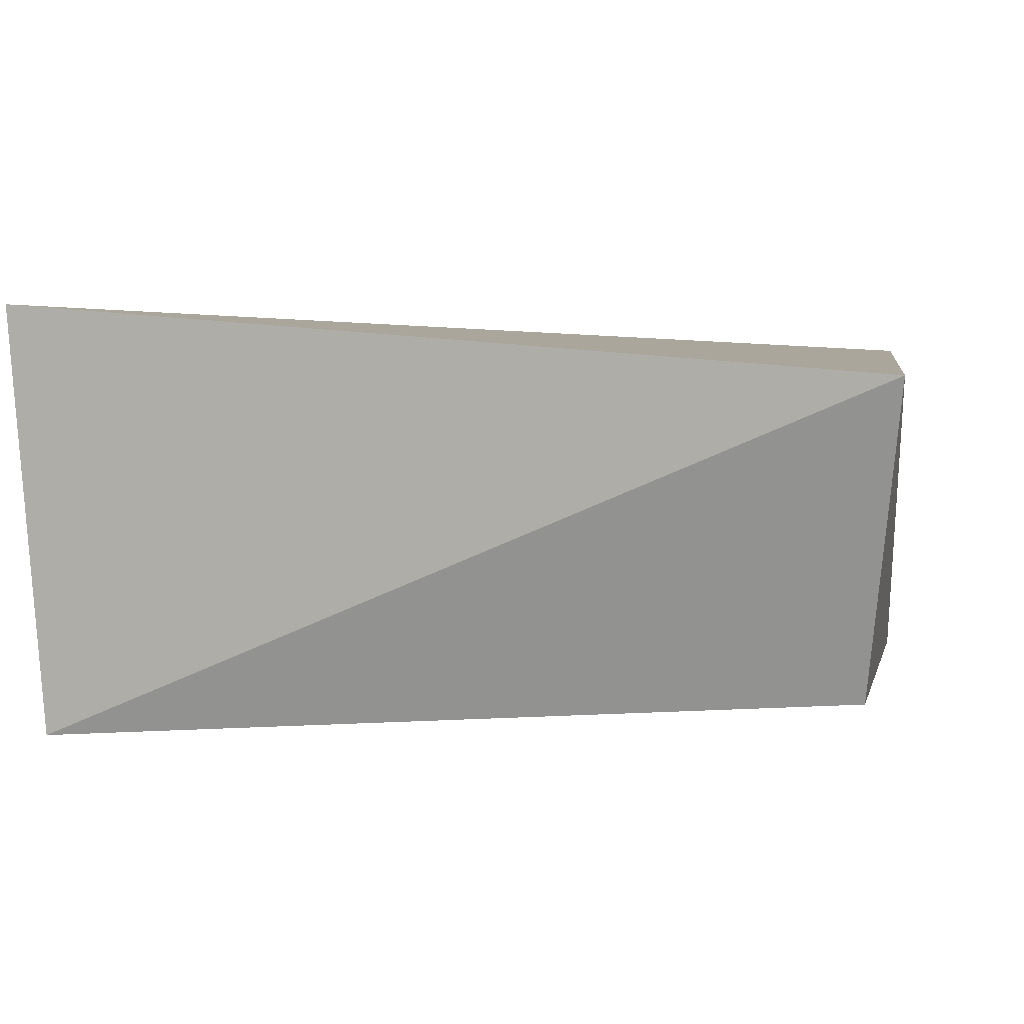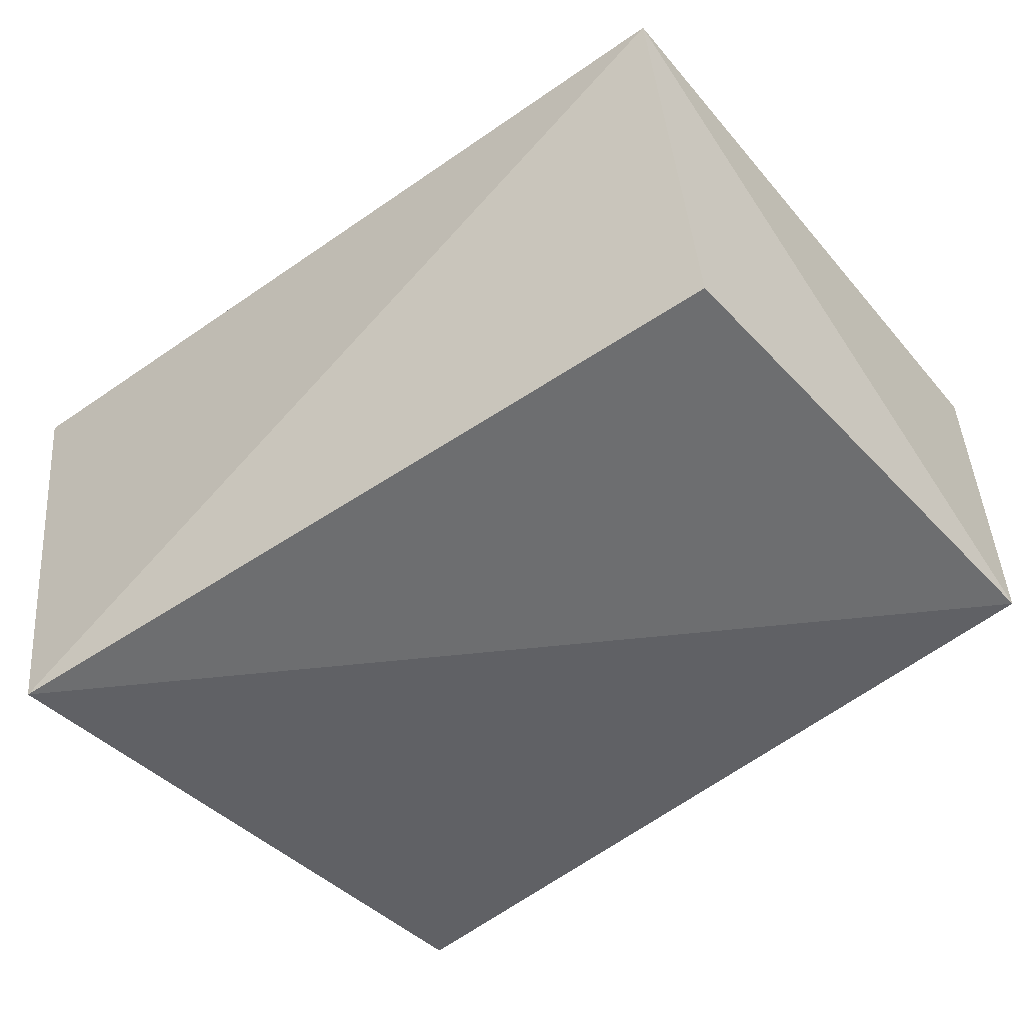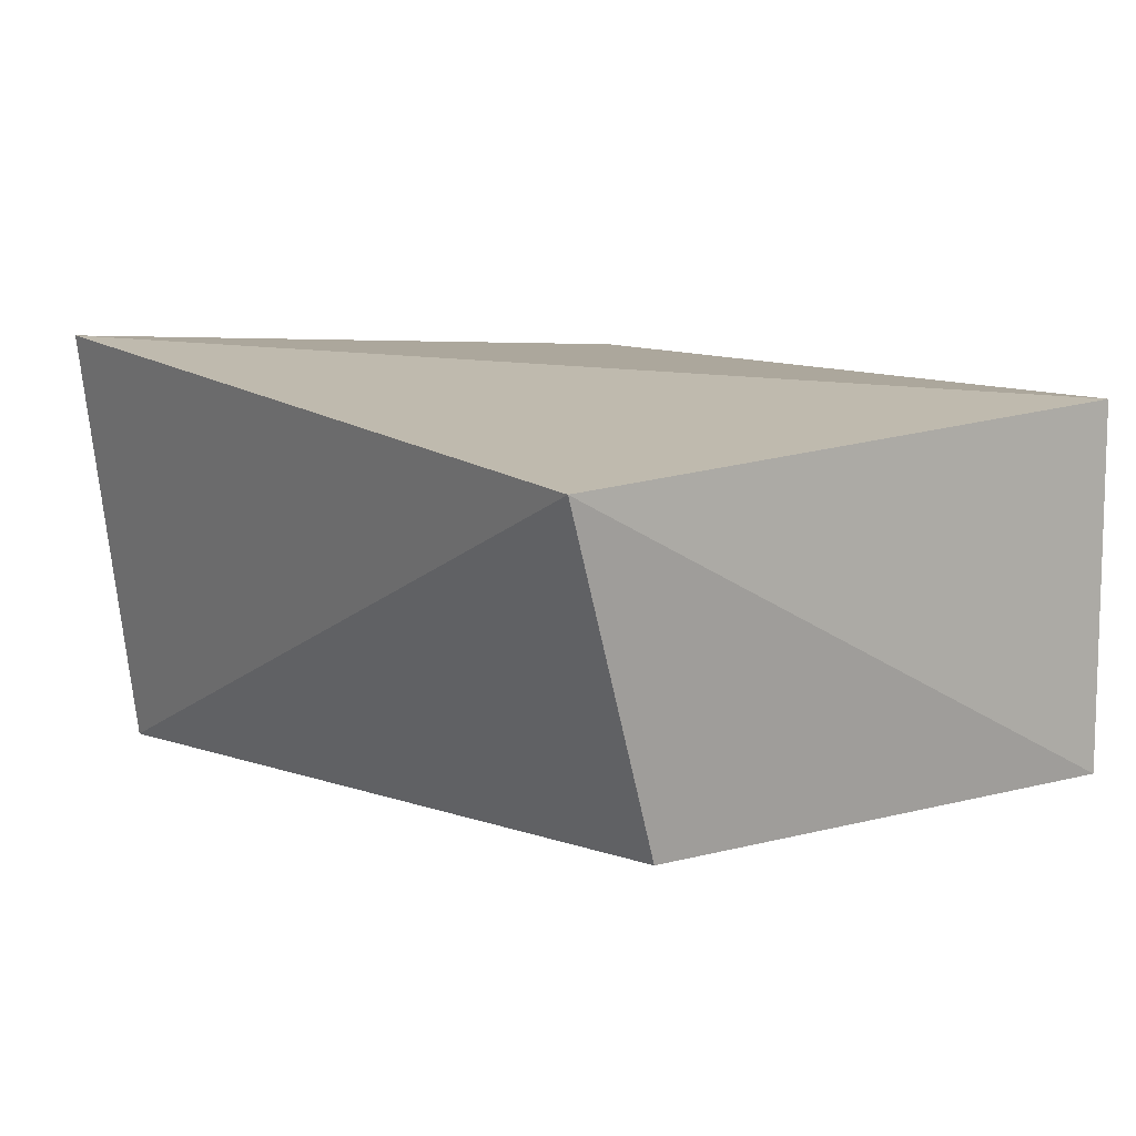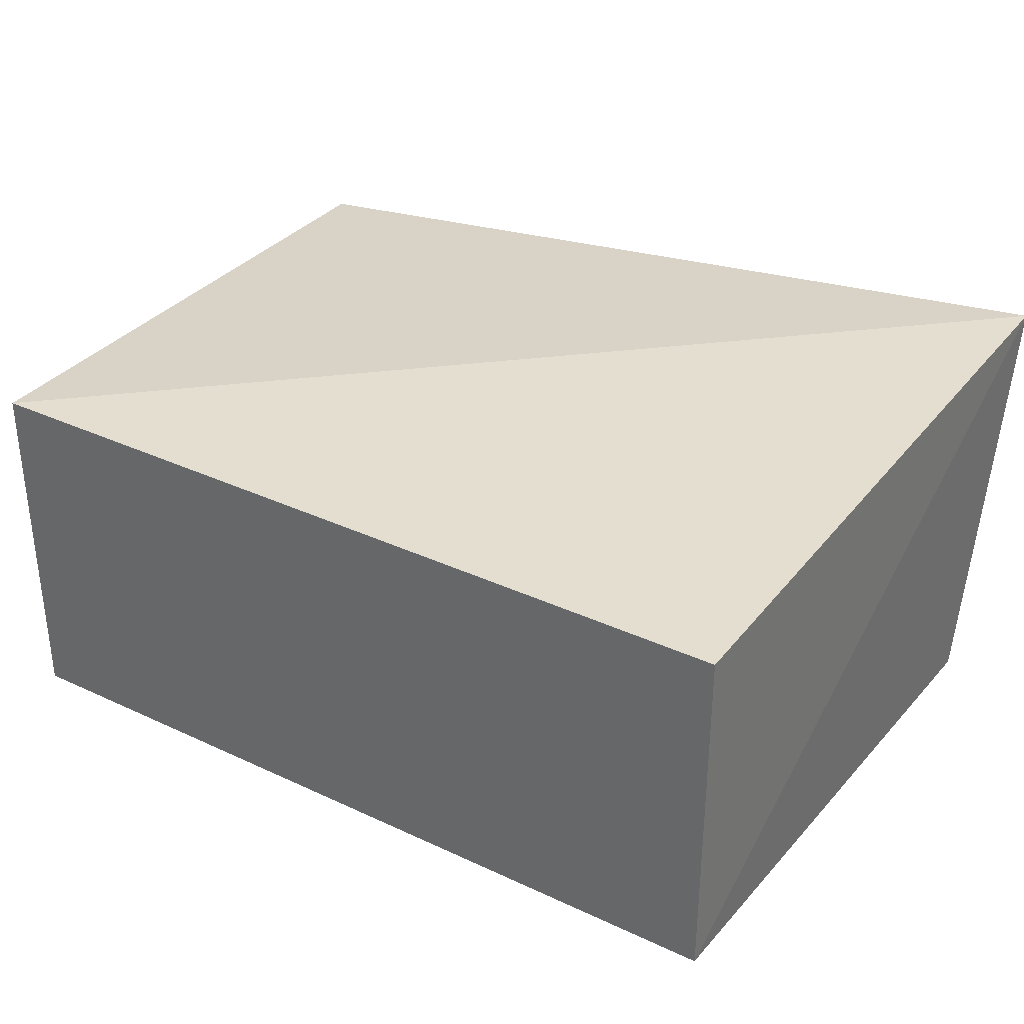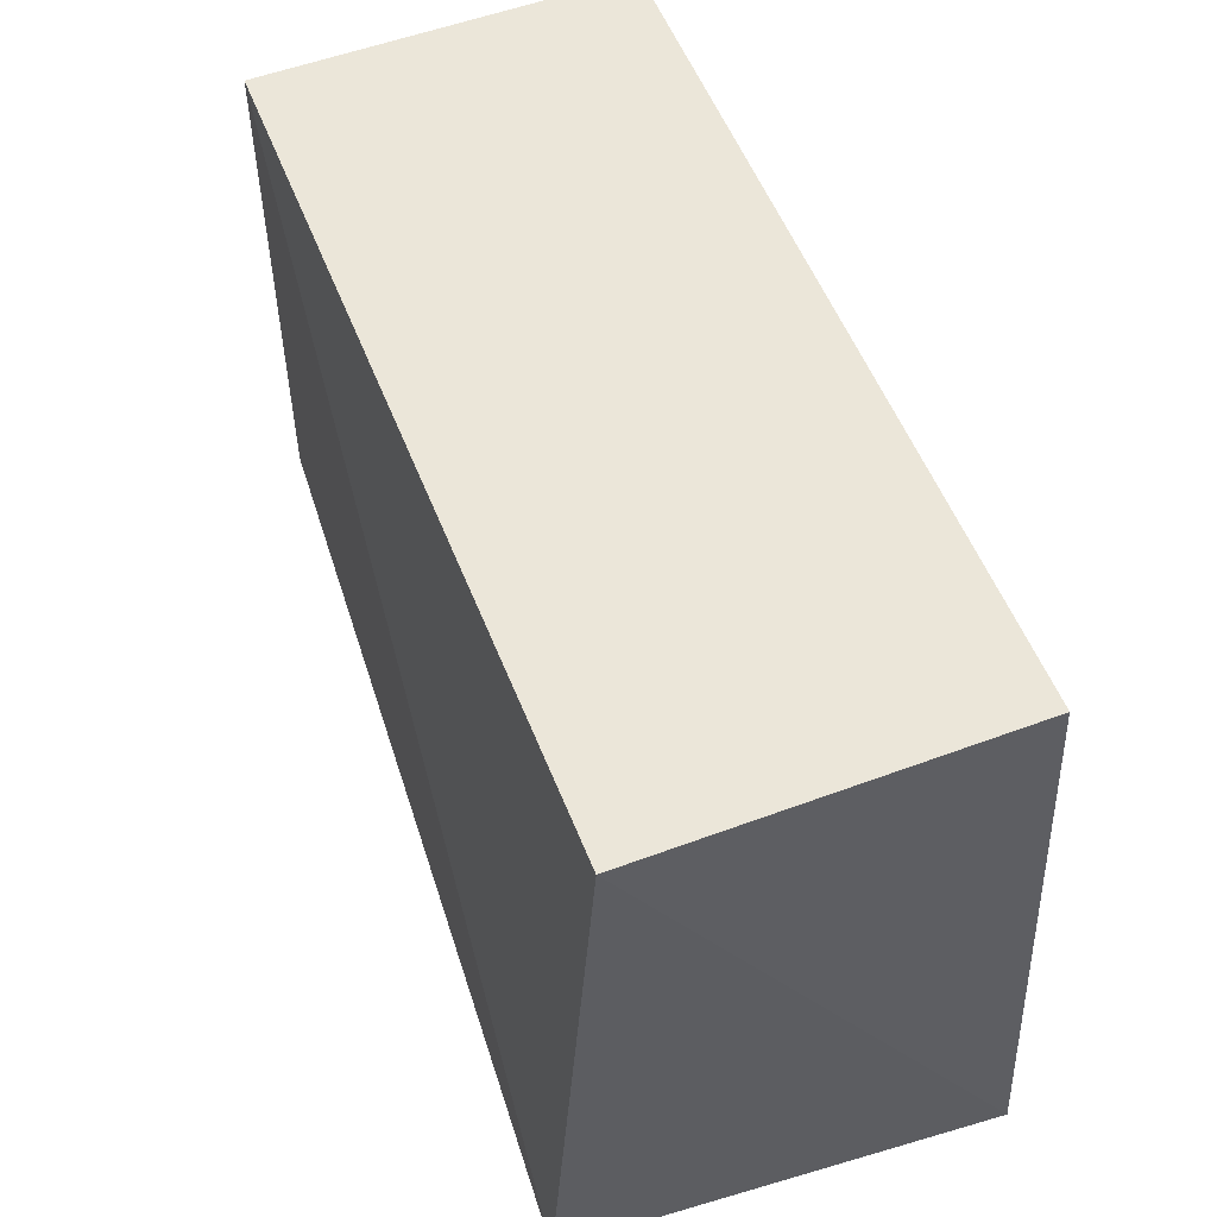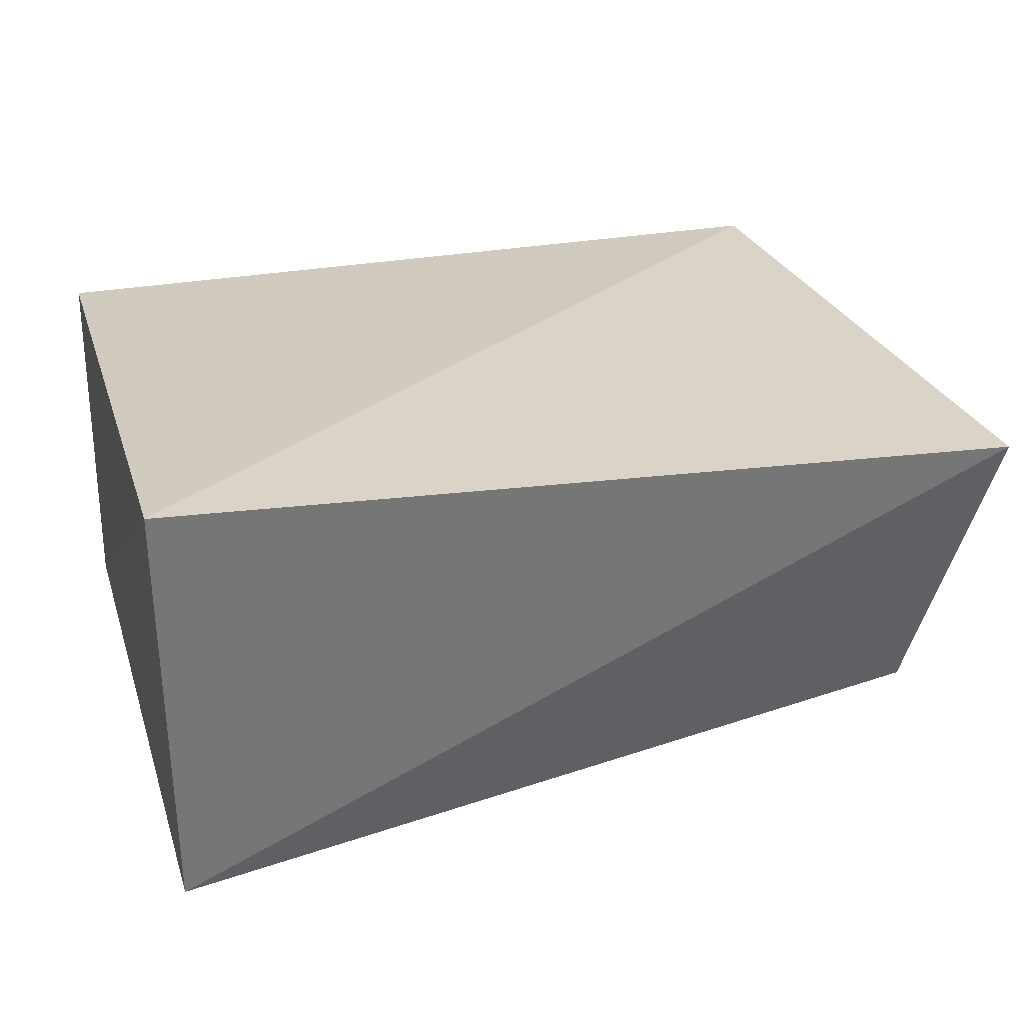
<metadata>
{"format":"obj","ext":"obj","renderer":"f3d","projection":"perspective","resolution":1024,"background":"white","views":[{"elev":3.2,"azim":-167.1,"up":"+Y"},{"elev":-52.3,"azim":-138.1,"up":"+Y"},{"elev":9.8,"azim":-123.4,"up":"+Y"},{"elev":33.8,"azim":32.4,"up":"+Y"},{"elev":55.1,"azim":68.6,"up":"+Z"},{"elev":26.6,"azim":162.8,"up":"+Y"}]}
</metadata>
<code>
v 0.007576 -0.2477 -0.2626
v 0.009238 -0.2614 -0.4474
v 0.01307 -0.131 -0.4629
v -0.2348 -0.1416 -0.2626
v -0.2348 -0.2477 -0.2626
v 0.007576 -0.1416 -0.2626
v -0.2473 -0.1524 -0.4486
v -0.2355 -0.2485 -0.4153
f 1 2 3
f 5 2 1
f 5 1 4
f 6 1 3
f 6 3 4
f 6 4 1
f 7 3 2
f 7 5 4
f 7 4 3
f 8 7 2
f 8 2 5
f 8 5 7

</code>
